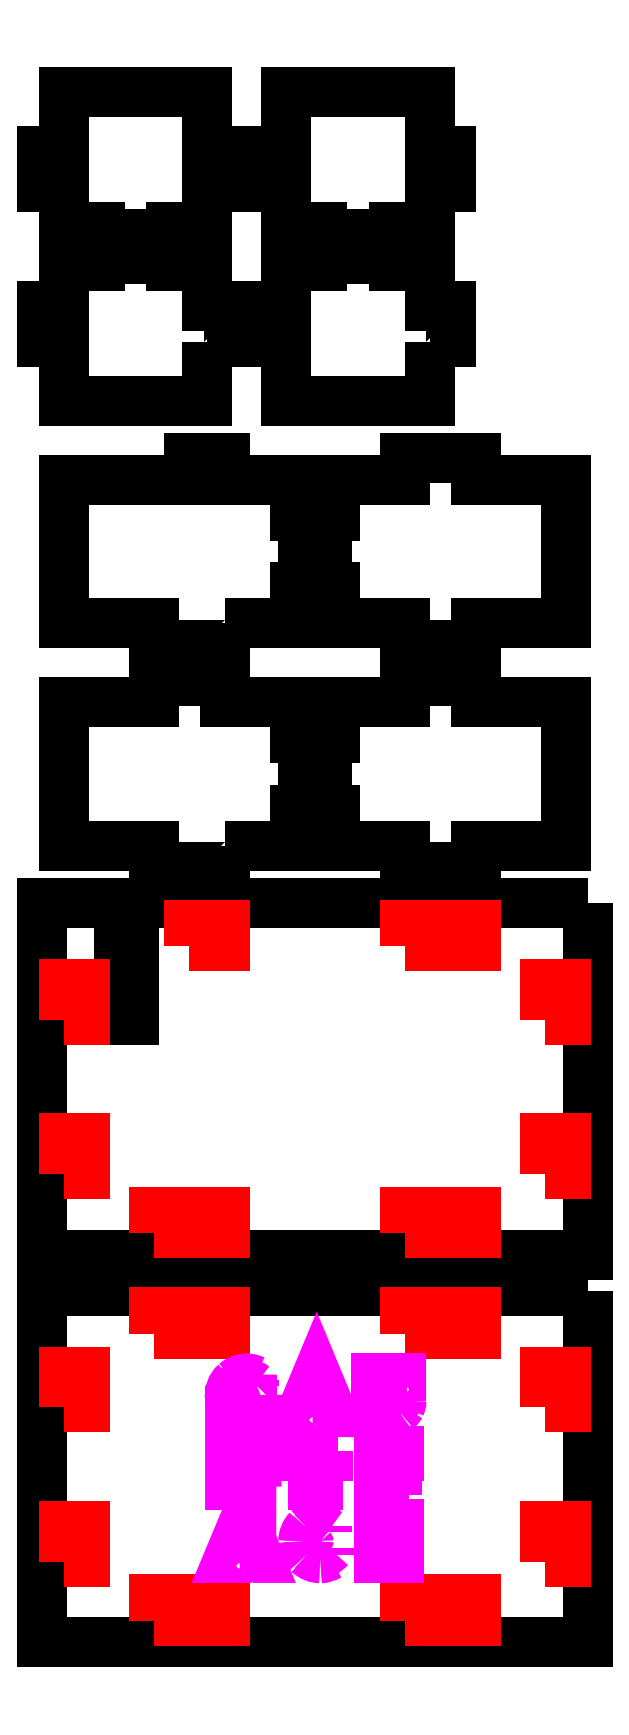
<metadata>
{"format":"dxf","ext":"dxf","renderer":"ezdxf+matplotlib","layout":"modelspace","background":"white","min_lineweight":24,"dpi":150}
</metadata>
<code>
0
SECTION
2
ENTITIES
0
LWPOLYLINE
8
0
90
45
70
1
10
43.2
20
317.8
30
0
10
45.6
20
317.8
30
0
10
45.6
20
321.8
30
0
10
43.2
20
321.8
30
0
10
43.2
20
327
30
0
10
41.2
20
327
30
0
10
41.2
20
326.2
30
0
10
39.2
20
326.2
30
0
10
39.2
20
327
30
0
10
37.6
20
327
30
0
10
37.6
20
329.8
30
0
10
39.2
20
329.8
30
0
10
39.2
20
330.6
30
0
10
41.2
20
330.6
30
0
10
41.2
20
329.8
30
0
10
43.2
20
329.8
30
0
10
43.2
20
335
30
0
10
45.6
20
335
30
0
10
45.6
20
339
30
0
10
43.2
20
339
30
0
10
43.2
20
345.6
30
0
10
27.2
20
345.6
30
0
10
27.2
20
339
30
0
10
24.8
20
339
30
0
10
24.8
20
335
30
0
10
27.2
20
335
30
0
10
27.2
20
329.8
30
0
10
29.2
20
329.8
30
0
10
29.2
20
330.6
30
0
10
31.2
20
330.6
30
0
10
31.2
20
329.8
30
0
10
32.8
20
329.8
30
0
10
32.8
20
327
30
0
10
31.2
20
327
30
0
10
31.2
20
326.2
30
0
10
29.2
20
326.2
30
0
10
29.2
20
327
30
0
10
27.2
20
327
30
0
10
27.2
20
321.8
30
0
10
24.8
20
321.8
30
0
10
24.8
20
317.8
30
0
10
27.2
20
317.8
30
0
10
27.2
20
311.2
30
0
10
43.2
20
311.2
30
0
10
43.2
20
317.8
30
0
0
LWPOLYLINE
8
0
90
45
70
1
10
18.4
20
317.8
30
0
10
20.8
20
317.8
30
0
10
20.8
20
321.8
30
0
10
18.4
20
321.8
30
0
10
18.4
20
327
30
0
10
16.4
20
327
30
0
10
16.4
20
326.2
30
0
10
14.4
20
326.2
30
0
10
14.4
20
327
30
0
10
12.8
20
327
30
0
10
12.8
20
329.8
30
0
10
14.4
20
329.8
30
0
10
14.4
20
330.6
30
0
10
16.4
20
330.6
30
0
10
16.4
20
329.8
30
0
10
18.4
20
329.8
30
0
10
18.4
20
335
30
0
10
20.8
20
335
30
0
10
20.8
20
339
30
0
10
18.4
20
339
30
0
10
18.4
20
345.6
30
0
10
2.4
20
345.6
30
0
10
2.4
20
339
30
0
10
0
20
339
30
0
10
0
20
335
30
0
10
2.4
20
335
30
0
10
2.4
20
329.8
30
0
10
4.4
20
329.8
30
0
10
4.4
20
330.6
30
0
10
6.4
20
330.6
30
0
10
6.4
20
329.8
30
0
10
8
20
329.8
30
0
10
8
20
327
30
0
10
6.4
20
327
30
0
10
6.4
20
326.2
30
0
10
4.4
20
326.2
30
0
10
4.4
20
327
30
0
10
2.4
20
327
30
0
10
2.4
20
321.8
30
0
10
0
20
321.8
30
0
10
0
20
317.8
30
0
10
2.4
20
317.8
30
0
10
2.4
20
311.2
30
0
10
18.4
20
311.2
30
0
10
18.4
20
317.8
30
0
0
LWPOLYLINE
8
0
90
45
70
1
10
20.4
20
286.4
30
0
10
29.04
20
286.4
30
0
10
29.04
20
288.4
30
0
10
28.2
20
288.4
30
0
10
28.2
20
290.4
30
0
10
29.04
20
290.4
30
0
10
29.04
20
292
30
0
10
31.76
20
292
30
0
10
31.76
20
290.4
30
0
10
32.6
20
290.4
30
0
10
32.6
20
288.4
30
0
10
31.76
20
288.4
30
0
10
31.76
20
286.4
30
0
10
40.4
20
286.4
30
0
10
40.4
20
284
30
0
10
48.4
20
284
30
0
10
48.4
20
286.4
30
0
10
58.4
20
286.4
30
0
10
58.4
20
302.4
30
0
10
48.4
20
302.4
30
0
10
48.4
20
304.8
30
0
10
40.4
20
304.8
30
0
10
40.4
20
302.4
30
0
10
31.76
20
302.4
30
0
10
31.76
20
300.4
30
0
10
32.6
20
300.4
30
0
10
32.6
20
298.4
30
0
10
31.76
20
298.4
30
0
10
31.76
20
296.8
30
0
10
29.04
20
296.8
30
0
10
29.04
20
298.4
30
0
10
28.2
20
298.4
30
0
10
28.2
20
300.4
30
0
10
29.04
20
300.4
30
0
10
29.04
20
302.4
30
0
10
20.4
20
302.4
30
0
10
20.4
20
304.8
30
0
10
16.4
20
304.8
30
0
10
16.4
20
302.4
30
0
10
2.4
20
302.4
30
0
10
2.4
20
286.4
30
0
10
12.4
20
286.4
30
0
10
12.4
20
284
30
0
10
20.4
20
284
30
0
10
20.4
20
286.4
30
0
0
LWPOLYLINE
8
0
90
45
70
1
10
20.4
20
261.6
30
0
10
29.04
20
261.6
30
0
10
29.04
20
263.6
30
0
10
28.2
20
263.6
30
0
10
28.2
20
265.6
30
0
10
29.04
20
265.6
30
0
10
29.04
20
267.2
30
0
10
31.76
20
267.2
30
0
10
31.76
20
265.6
30
0
10
32.6
20
265.6
30
0
10
32.6
20
263.6
30
0
10
31.76
20
263.6
30
0
10
31.76
20
261.6
30
0
10
40.4
20
261.6
30
0
10
40.4
20
259.2
30
0
10
48.4
20
259.2
30
0
10
48.4
20
261.6
30
0
10
58.4
20
261.6
30
0
10
58.4
20
277.6
30
0
10
48.4
20
277.6
30
0
10
48.4
20
280
30
0
10
40.4
20
280
30
0
10
40.4
20
277.6
30
0
10
31.76
20
277.6
30
0
10
31.76
20
275.6
30
0
10
32.6
20
275.6
30
0
10
32.6
20
273.6
30
0
10
31.76
20
273.6
30
0
10
31.76
20
272
30
0
10
29.04
20
272
30
0
10
29.04
20
273.6
30
0
10
28.2
20
273.6
30
0
10
28.2
20
275.6
30
0
10
29.04
20
275.6
30
0
10
29.04
20
277.6
30
0
10
20.4
20
277.6
30
0
10
20.4
20
280
30
0
10
12.4
20
280
30
0
10
12.4
20
277.6
30
0
10
2.4
20
277.6
30
0
10
2.4
20
261.6
30
0
10
12.4
20
261.6
30
0
10
12.4
20
259.2
30
0
10
20.4
20
259.2
30
0
10
20.4
20
261.6
30
0
0
LWPOLYLINE
8
0
90
9
70
1
10
60.8
20
255.2
30
0
10
10.2
20
255.2
30
0
10
10.2
20
242.1
30
0
10
8.6
20
242.1
30
0
10
8.6
20
255.2
30
0
10
0
20
255.2
30
0
10
0
20
216
30
0
10
60.8
20
216
30
0
10
60.8
20
255.2
30
0
0
LWPOLYLINE
8
0
90
5
70
1
10
16.4
20
250.4
30
0
10
16.4
20
252.8
30
0
10
20.4
20
252.8
30
0
10
20.4
20
250.4
30
0
10
16.4
20
250.4
30
0
0
LWPOLYLINE
8
0
90
5
70
1
10
40.4
20
250.4
30
0
10
40.4
20
252.8
30
0
10
48.4
20
252.8
30
0
10
48.4
20
250.4
30
0
10
40.4
20
250.4
30
0
0
LWPOLYLINE
8
0
90
5
70
1
10
2.4
20
242.2
30
0
10
2.4
20
246.2
30
0
10
4.8
20
246.2
30
0
10
4.8
20
242.2
30
0
10
2.4
20
242.2
30
0
0
LWPOLYLINE
8
0
90
5
70
1
10
56
20
242.2
30
0
10
56
20
246.2
30
0
10
58.4
20
246.2
30
0
10
58.4
20
242.2
30
0
10
56
20
242.2
30
0
0
LWPOLYLINE
8
0
90
5
70
1
10
56
20
225
30
0
10
56
20
229
30
0
10
58.4
20
229
30
0
10
58.4
20
225
30
0
10
56
20
225
30
0
0
LWPOLYLINE
8
0
90
5
70
1
10
2.4
20
225
30
0
10
2.4
20
229
30
0
10
4.8
20
229
30
0
10
4.8
20
225
30
0
10
2.4
20
225
30
0
0
LWPOLYLINE
8
0
90
5
70
1
10
40.4
20
218.4
30
0
10
40.4
20
220.8
30
0
10
48.4
20
220.8
30
0
10
48.4
20
218.4
30
0
10
40.4
20
218.4
30
0
0
LWPOLYLINE
8
0
90
5
70
1
10
12.4
20
218.4
30
0
10
12.4
20
220.8
30
0
10
20.4
20
220.8
30
0
10
20.4
20
218.4
30
0
10
12.4
20
218.4
30
0
0
LWPOLYLINE
8
0
90
5
70
1
10
60.8
20
212
30
0
10
0
20
212
30
0
10
0
20
172.8
30
0
10
60.8
20
172.8
30
0
10
60.8
20
212
30
0
0
LWPOLYLINE
8
0
90
5
70
1
10
40.4
20
207.2
30
0
10
40.4
20
209.6
30
0
10
48.4
20
209.6
30
0
10
48.4
20
207.2
30
0
10
40.4
20
207.2
30
0
0
LWPOLYLINE
8
0
90
5
70
1
10
12.4
20
207.2
30
0
10
12.4
20
209.6
30
0
10
20.4
20
209.6
30
0
10
20.4
20
207.2
30
0
10
12.4
20
207.2
30
0
0
LWPOLYLINE
8
0
90
5
70
1
10
2.4
20
199
30
0
10
2.4
20
203
30
0
10
4.8
20
203
30
0
10
4.8
20
199
30
0
10
2.4
20
199
30
0
0
LWPOLYLINE
8
0
90
5
70
1
10
56
20
199
30
0
10
56
20
203
30
0
10
58.4
20
203
30
0
10
58.4
20
199
30
0
10
56
20
199
30
0
0
LWPOLYLINE
8
0
90
5
70
1
10
2.4
20
181.8
30
0
10
2.4
20
185.8
30
0
10
4.8
20
185.8
30
0
10
4.8
20
181.8
30
0
10
2.4
20
181.8
30
0
0
LWPOLYLINE
8
0
90
5
70
1
10
56
20
181.8
30
0
10
56
20
185.8
30
0
10
58.4
20
185.8
30
0
10
58.4
20
181.8
30
0
10
56
20
181.8
30
0
0
LWPOLYLINE
8
0
90
5
70
1
10
12.4
20
175.2
30
0
10
12.4
20
177.6
30
0
10
20.4
20
177.6
30
0
10
20.4
20
175.2
30
0
10
12.4
20
175.2
30
0
0
LWPOLYLINE
8
0
90
5
70
1
10
40.4
20
175.2
30
0
10
40.4
20
177.6
30
0
10
48.4
20
177.6
30
0
10
48.4
20
175.2
30
0
10
40.4
20
175.2
30
0
0
SPLINE
8
0
70
8
71
3
72
8
73
4
74
0
40
0
40
0
40
0
40
0
40
1
40
1
40
1
40
1
10
23.38
20
199.2
30
0
10
23.03
20
199
30
0
10
22.6
20
199
30
0
10
22.24
20
199.2
30
0
0
SPLINE
8
0
70
8
71
3
72
8
73
4
74
0
40
0
40
0
40
0
40
0
40
1
40
1
40
1
40
1
10
22.24
20
199.2
30
0
10
21.76
20
199.4
30
0
10
21.46
20
199.9
30
0
10
21.5
20
200.4
30
0
0
SPLINE
8
0
70
8
71
3
72
8
73
4
74
0
40
0
40
0
40
0
40
0
40
1
40
1
40
1
40
1
10
21.5
20
200.4
30
0
10
21.55
20
201
30
0
10
21.95
20
201.5
30
0
10
22.47
20
201.6
30
0
0
SPLINE
8
0
70
8
71
3
72
8
73
4
74
0
40
0
40
0
40
0
40
0
40
1
40
1
40
1
40
1
10
22.47
20
201.6
30
0
10
22.86
20
201.7
30
0
10
23.3
20
201.6
30
0
10
23.61
20
201.3
30
0
0
LWPOLYLINE
8
0
90
5
70
1
10
23.97
20
200.4
30
0
10
22.67
20
200.4
30
0
10
22.67
20
199.9
30
0
10
23.38
20
199.9
30
0
10
23.38
20
199.2
30
0
0
SPLINE
8
0
70
8
71
3
72
8
73
4
74
0
40
0
40
0
40
0
40
0
40
1
40
1
40
1
40
1
10
23.61
20
202
30
0
10
22.95
20
202.4
30
0
10
22.09
20
202.2
30
0
10
21.55
20
201.7
30
0
0
SPLINE
8
0
70
8
71
3
72
8
73
4
74
0
40
0
40
0
40
0
40
0
40
1
40
1
40
1
40
1
10
21.55
20
201.7
30
0
10
21.08
20
201.3
30
0
10
20.84
20
200.7
30
0
10
20.93
20
200.1
30
0
0
SPLINE
8
0
70
8
71
3
72
8
73
4
74
0
40
0
40
0
40
0
40
0
40
1
40
1
40
1
40
1
10
20.93
20
200.1
30
0
10
21.02
20
199.3
30
0
10
21.63
20
198.7
30
0
10
22.38
20
198.5
30
0
0
SPLINE
8
0
70
8
71
3
72
8
73
4
74
0
40
0
40
0
40
0
40
0
40
1
40
1
40
1
40
1
10
22.38
20
198.5
30
0
10
23.02
20
198.4
30
0
10
23.52
20
198.5
30
0
10
23.97
20
198.9
30
0
0
SPLINE
8
0
70
8
71
3
72
8
73
4
74
0
40
0
40
0
40
0
40
0
40
1
40
1
40
1
40
1
10
23.97
20
198.9
30
0
10
23.97
20
199.4
30
0
10
23.97
20
199.9
30
0
10
23.97
20
200.4
30
0
0
LWPOLYLINE
8
0
90
2
70
1
10
23.61
20
201.3
30
0
10
23.61
20
202
30
0
0
LWPOLYLINE
8
0
90
2
70
1
10
23.97
20
200.4
30
0
10
23.97
20
200.4
30
0
0
LWPOLYLINE
8
0
90
9
70
1
10
31.58
20
198.5
30
0
10
32.22
20
198.5
30
0
10
30.59
20
202.4
30
0
10
28.95
20
198.5
30
0
10
29.6
20
198.5
30
0
10
29.92
20
199.3
30
0
10
31.26
20
199.3
30
0
10
31.58
20
198.5
30
0
10
31.58
20
198.5
30
0
0
SPLINE
8
0
70
8
71
3
72
8
73
4
74
0
40
0
40
0
40
0
40
0
40
1
40
1
40
1
40
1
10
38.64
20
198.5
30
0
10
39
20
198.5
30
0
10
39.33
20
198.6
30
0
10
39.57
20
198.8
30
0
0
SPLINE
8
0
70
8
71
3
72
8
73
4
74
0
40
0
40
0
40
0
40
0
40
1
40
1
40
1
40
1
10
39.57
20
198.8
30
0
10
39.72
20
198.9
30
0
10
39.83
20
199
30
0
10
39.91
20
199.2
30
0
0
SPLINE
8
0
70
8
71
3
72
8
73
4
74
0
40
0
40
0
40
0
40
0
40
1
40
1
40
1
40
1
10
39.91
20
199.2
30
0
10
39.99
20
199.4
30
0
10
40.04
20
199.6
30
0
10
40.04
20
199.8
30
0
0
LWPOLYLINE
8
0
90
5
70
1
10
30.13
20
199.8
30
0
10
30.59
20
201
30
0
10
31.04
20
199.8
30
0
10
30.13
20
199.8
30
0
10
30.13
20
199.8
30
0
0
SPLINE
8
0
70
8
71
3
72
8
73
4
74
0
40
0
40
0
40
0
40
0
40
1
40
1
40
1
40
1
10
39.44
20
199.8
30
0
10
39.44
20
199.5
30
0
10
39.37
20
199.4
30
0
10
39.21
20
199.2
30
0
0
SPLINE
8
0
70
8
71
3
72
8
73
4
74
0
40
0
40
0
40
0
40
0
40
1
40
1
40
1
40
1
10
39.21
20
199.2
30
0
10
39.07
20
199.1
30
0
10
38.86
20
199.1
30
0
10
38.64
20
199.1
30
0
0
SPLINE
8
0
70
8
71
3
72
8
73
4
74
0
40
0
40
0
40
0
40
0
40
1
40
1
40
1
40
1
10
38.64
20
199.1
30
0
10
38.42
20
199.1
30
0
10
38.21
20
199.1
30
0
10
38.07
20
199.2
30
0
0
SPLINE
8
0
70
8
71
3
72
8
73
4
74
0
40
0
40
0
40
0
40
0
40
1
40
1
40
1
40
1
10
38.07
20
199.2
30
0
10
37.91
20
199.4
30
0
10
37.83
20
199.5
30
0
10
37.83
20
199.8
30
0
0
LWPOLYLINE
8
0
90
4
70
1
10
40.04
20
199.8
30
0
10
40.04
20
202.2
30
0
10
39.44
20
202.2
30
0
10
39.44
20
199.8
30
0
0
SPLINE
8
0
70
8
71
3
72
8
73
4
74
0
40
0
40
0
40
0
40
0
40
1
40
1
40
1
40
1
10
37.24
20
199.8
30
0
10
37.24
20
199.6
30
0
10
37.28
20
199.4
30
0
10
37.37
20
199.2
30
0
0
SPLINE
8
0
70
8
71
3
72
8
73
4
74
0
40
0
40
0
40
0
40
0
40
1
40
1
40
1
40
1
10
37.37
20
199.2
30
0
10
37.45
20
199
30
0
10
37.56
20
198.9
30
0
10
37.71
20
198.8
30
0
0
SPLINE
8
0
70
8
71
3
72
8
73
4
74
0
40
0
40
0
40
0
40
0
40
1
40
1
40
1
40
1
10
37.71
20
198.8
30
0
10
37.95
20
198.6
30
0
10
38.28
20
198.5
30
0
10
38.64
20
198.5
30
0
0
LWPOLYLINE
8
0
90
4
70
1
10
37.83
20
199.8
30
0
10
37.83
20
202.2
30
0
10
37.24
20
202.2
30
0
10
37.24
20
199.8
30
0
0
LWPOLYLINE
8
0
90
3
70
1
10
38.64
20
198.5
30
0
10
38.64
20
198.5
30
0
10
38.64
20
198.5
30
0
0
LWPOLYLINE
8
0
90
10
70
1
10
23.89
20
190.2
30
0
10
23.89
20
194.1
30
0
10
23.3
20
194.1
30
0
10
23.3
20
191.7
30
0
10
20.93
20
194.3
30
0
10
20.93
20
190.4
30
0
10
21.52
20
190.4
30
0
10
21.52
20
192.8
30
0
10
23.89
20
190.2
30
0
10
23.89
20
190.2
30
0
0
LWPOLYLINE
8
0
90
10
70
1
10
31.8
20
194.1
30
0
10
29.13
20
194.1
30
0
10
29.13
20
193.6
30
0
10
30.17
20
193.6
30
0
10
30.17
20
190.4
30
0
10
30.76
20
190.4
30
0
10
30.76
20
193.6
30
0
10
31.8
20
193.6
30
0
10
31.8
20
194.1
30
0
10
31.8
20
194.1
30
0
0
LWPOLYLINE
8
0
90
11
70
1
10
38.12
20
193.6
30
0
10
39.8
20
193.6
30
0
10
39.8
20
194.1
30
0
10
37.53
20
194.1
30
0
10
37.53
20
190.4
30
0
10
38.12
20
190.4
30
0
10
38.12
20
192.1
30
0
10
39.5
20
192.1
30
0
10
39.5
20
192.6
30
0
10
38.12
20
192.6
30
0
10
38.12
20
193.6
30
0
0
LWPOLYLINE
8
0
90
9
70
1
10
23.45
20
182.2
30
0
10
24.1
20
182.2
30
0
10
22.46
20
186.2
30
0
10
20.82
20
182.2
30
0
10
21.47
20
182.2
30
0
10
21.79
20
183
30
0
10
23.13
20
183
30
0
10
23.45
20
182.2
30
0
10
23.45
20
182.2
30
0
0
SPLINE
8
0
70
8
71
3
72
8
73
4
74
0
40
0
40
0
40
0
40
0
40
1
40
1
40
1
40
1
10
32.02
20
183.3
30
0
10
31.76
20
183
30
0
10
31.32
20
182.8
30
0
10
30.97
20
182.8
30
0
0
SPLINE
8
0
70
8
71
3
72
8
73
4
74
0
40
0
40
0
40
0
40
0
40
1
40
1
40
1
40
1
10
30.97
20
182.8
30
0
10
30.63
20
182.8
30
0
10
30.3
20
182.9
30
0
10
30.06
20
183.2
30
0
0
SPLINE
8
0
70
8
71
3
72
8
73
4
74
0
40
0
40
0
40
0
40
0
40
1
40
1
40
1
40
1
10
30.06
20
183.2
30
0
10
29.82
20
183.4
30
0
10
29.68
20
183.7
30
0
10
29.68
20
184.1
30
0
0
SPLINE
8
0
70
8
71
3
72
8
73
4
74
0
40
0
40
0
40
0
40
0
40
1
40
1
40
1
40
1
10
29.68
20
184.1
30
0
10
29.68
20
184.4
30
0
10
29.82
20
184.8
30
0
10
30.06
20
185
30
0
0
SPLINE
8
0
70
8
71
3
72
8
73
4
74
0
40
0
40
0
40
0
40
0
40
1
40
1
40
1
40
1
10
30.06
20
185
30
0
10
30.3
20
185.2
30
0
10
30.63
20
185.4
30
0
10
30.97
20
185.4
30
0
0
SPLINE
8
0
70
8
71
3
72
8
73
4
74
0
40
0
40
0
40
0
40
0
40
1
40
1
40
1
40
1
10
30.97
20
185.4
30
0
10
31.28
20
185.4
30
0
10
31.56
20
185.3
30
0
10
31.79
20
185.1
30
0
0
LWPOLYLINE
8
0
90
5
70
1
10
22
20
183.6
30
0
10
22.46
20
184.7
30
0
10
22.92
20
183.6
30
0
10
22
20
183.6
30
0
10
22
20
183.6
30
0
0
SPLINE
8
0
70
8
71
3
72
8
73
4
74
0
40
0
40
0
40
0
40
0
40
1
40
1
40
1
40
1
10
31.79
20
185.8
30
0
10
31.06
20
186.1
30
0
10
30.16
20
185.9
30
0
10
29.64
20
185.4
30
0
0
SPLINE
8
0
70
8
71
3
72
8
73
4
74
0
40
0
40
0
40
0
40
0
40
1
40
1
40
1
40
1
10
29.64
20
185.4
30
0
10
29.29
20
185
30
0
10
29.09
20
184.6
30
0
10
29.09
20
184.1
30
0
0
SPLINE
8
0
70
8
71
3
72
8
73
4
74
0
40
0
40
0
40
0
40
0
40
1
40
1
40
1
40
1
10
29.09
20
184.1
30
0
10
29.11
20
183.6
30
0
10
29.31
20
183.1
30
0
10
29.64
20
182.8
30
0
0
SPLINE
8
0
70
8
71
3
72
8
73
4
74
0
40
0
40
0
40
0
40
0
40
1
40
1
40
1
40
1
10
29.64
20
182.8
30
0
10
30.02
20
182.4
30
0
10
30.49
20
182.2
30
0
10
30.97
20
182.2
30
0
0
SPLINE
8
0
70
8
71
3
72
8
73
4
74
0
40
0
40
0
40
0
40
0
40
1
40
1
40
1
40
1
10
30.97
20
182.2
30
0
10
31.38
20
182.2
30
0
10
31.7
20
182.3
30
0
10
32.02
20
182.5
30
0
0
LWPOLYLINE
8
0
90
2
70
1
10
31.79
20
185.1
30
0
10
31.79
20
185.8
30
0
0
LWPOLYLINE
8
0
90
3
70
1
10
32.02
20
182.5
30
0
10
32.02
20
183.3
30
0
10
32.02
20
183.3
30
0
0
LWPOLYLINE
8
0
90
13
70
1
10
38.12
20
185.5
30
0
10
39.79
20
185.5
30
0
10
39.79
20
186
30
0
10
37.53
20
186
30
0
10
37.53
20
182.2
30
0
10
39.79
20
182.2
30
0
10
39.79
20
182.8
30
0
10
38.12
20
182.8
30
0
10
38.12
20
183.9
30
0
10
39.5
20
183.9
30
0
10
39.5
20
184.5
30
0
10
38.12
20
184.5
30
0
10
38.12
20
185.5
30
0
0
ENDSEC
0
EOF

</code>
